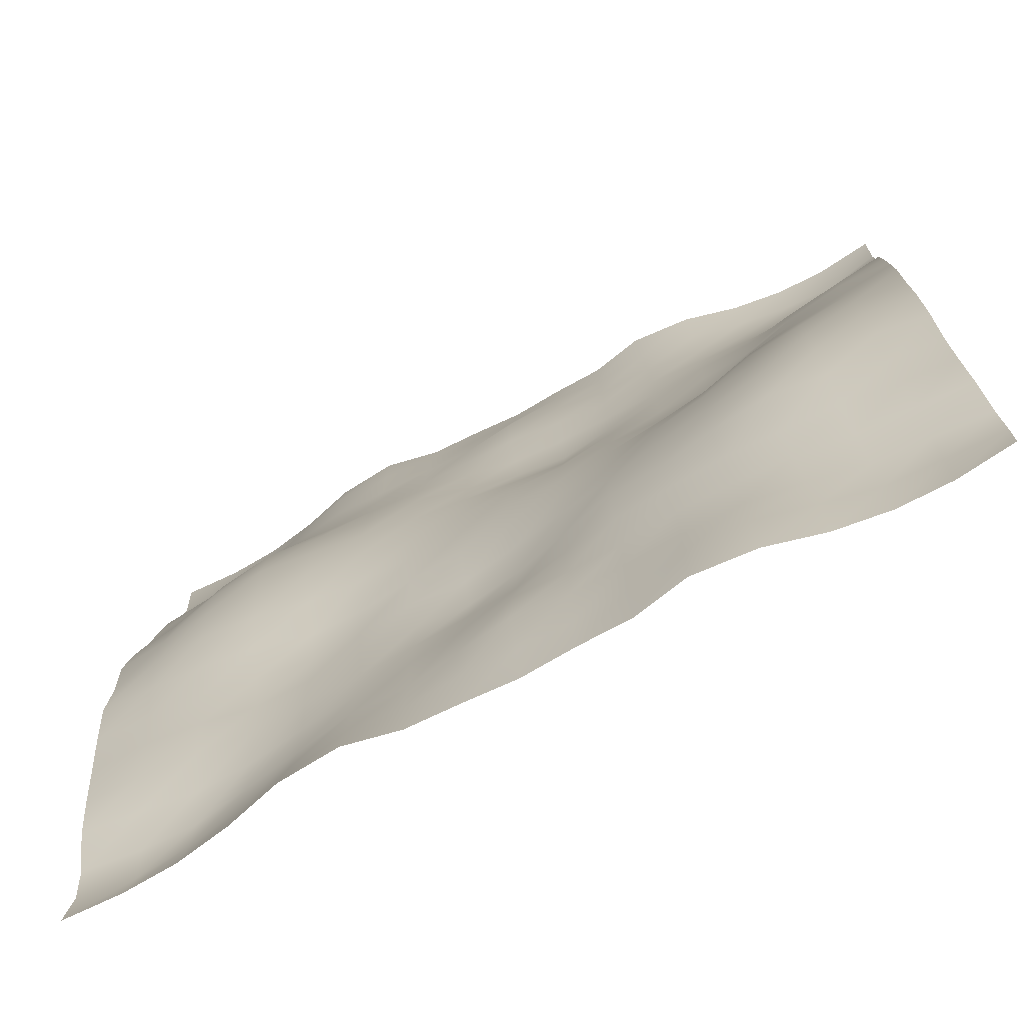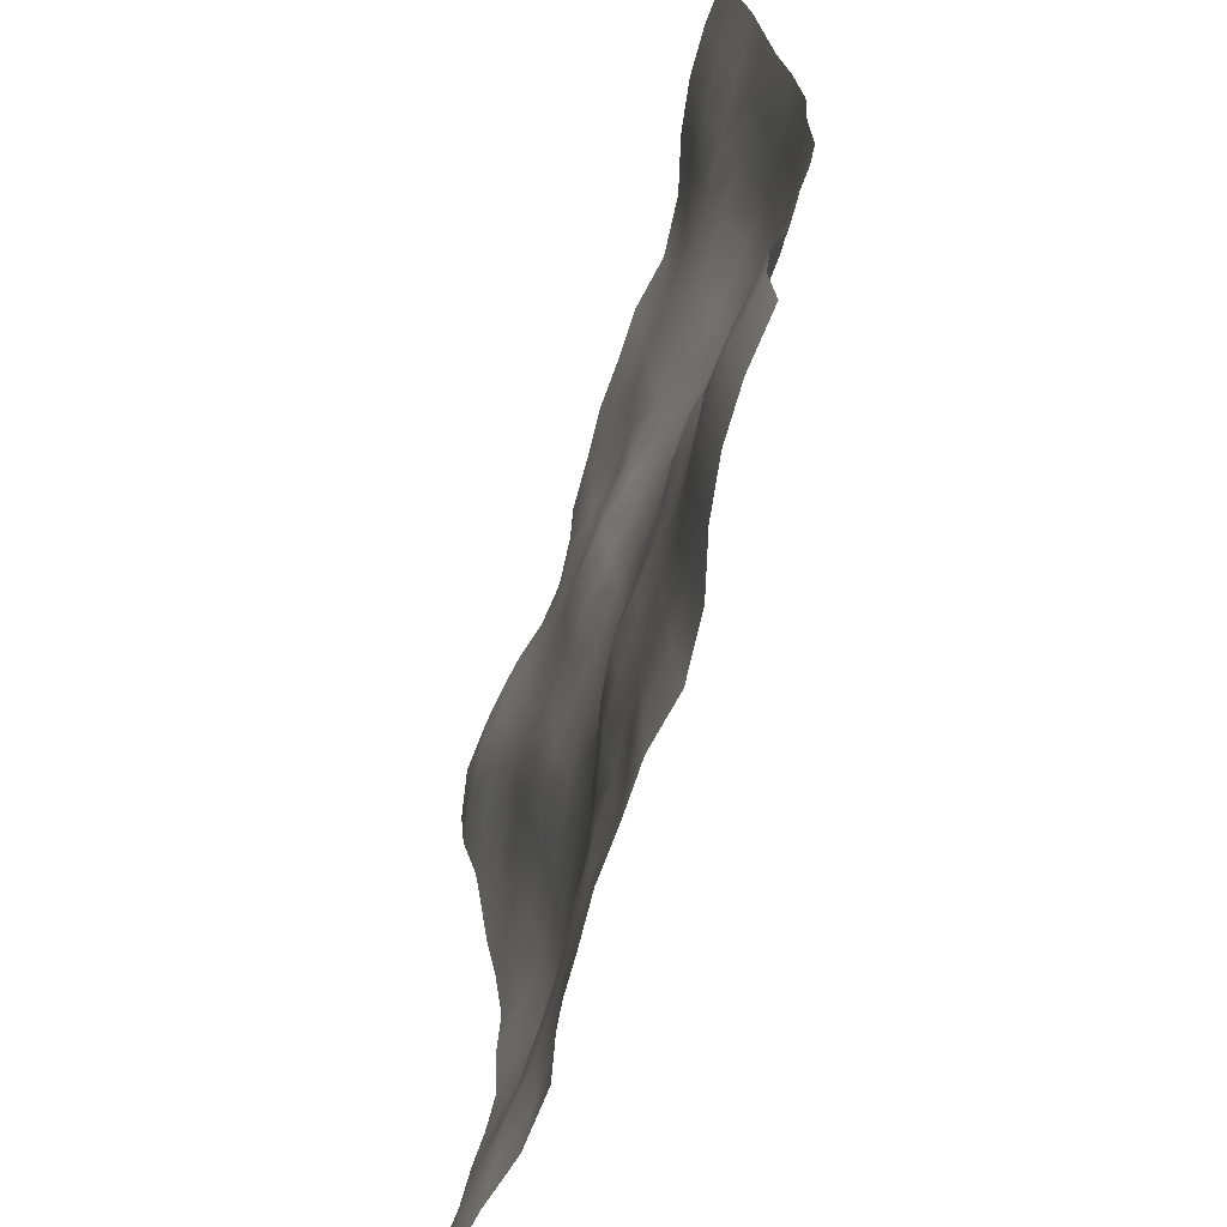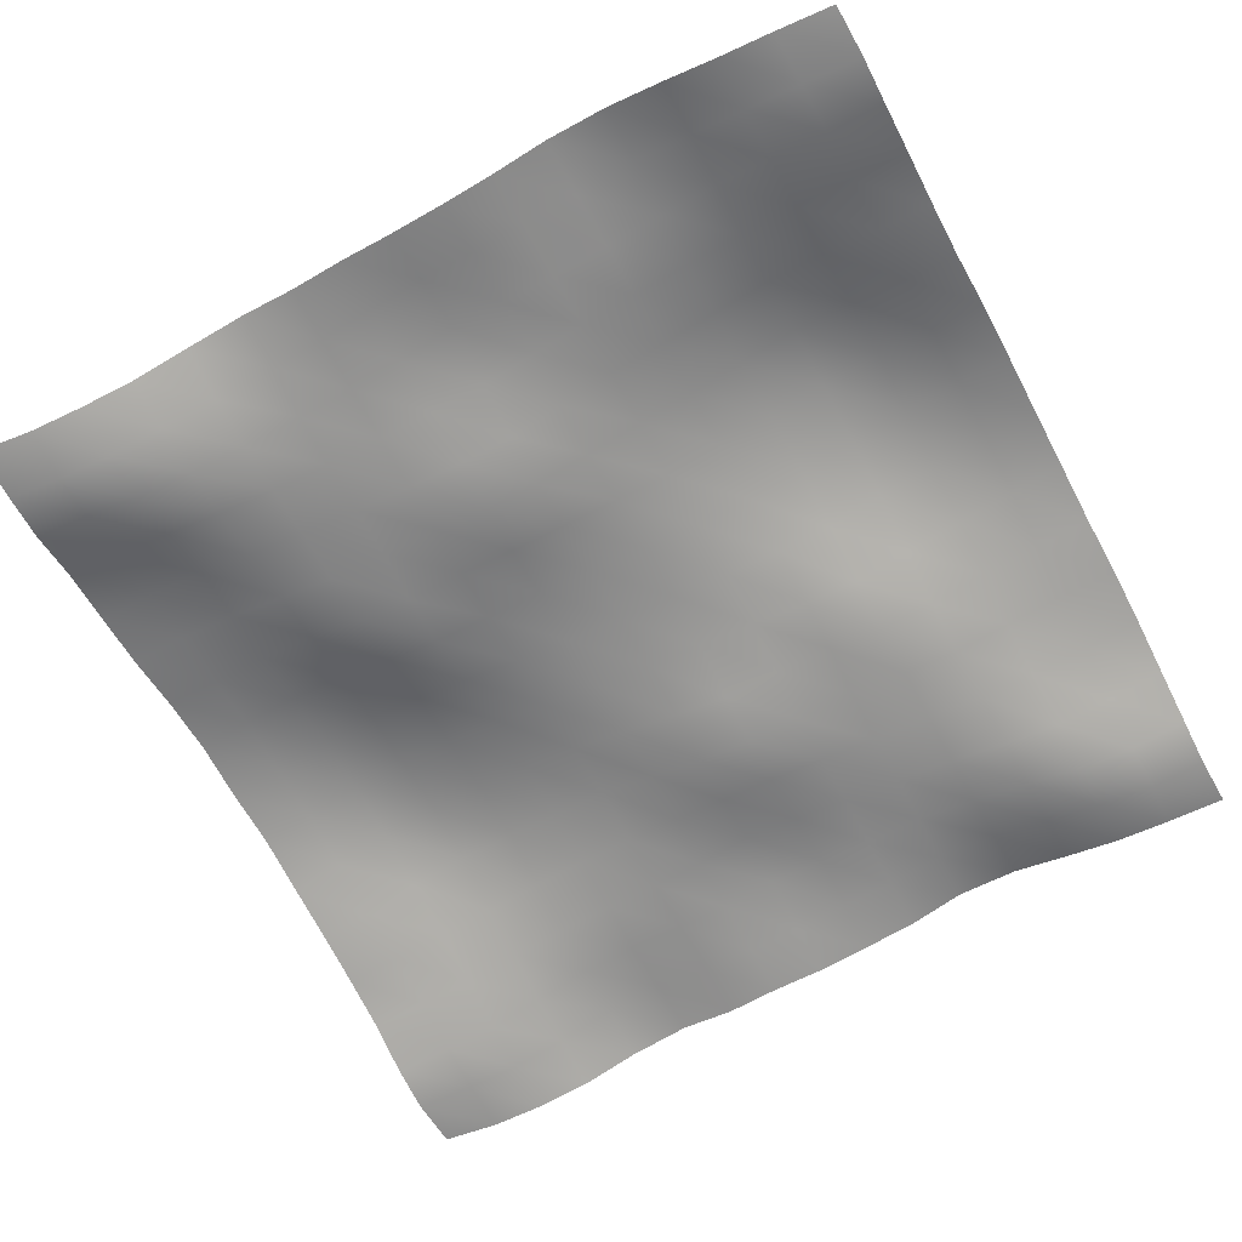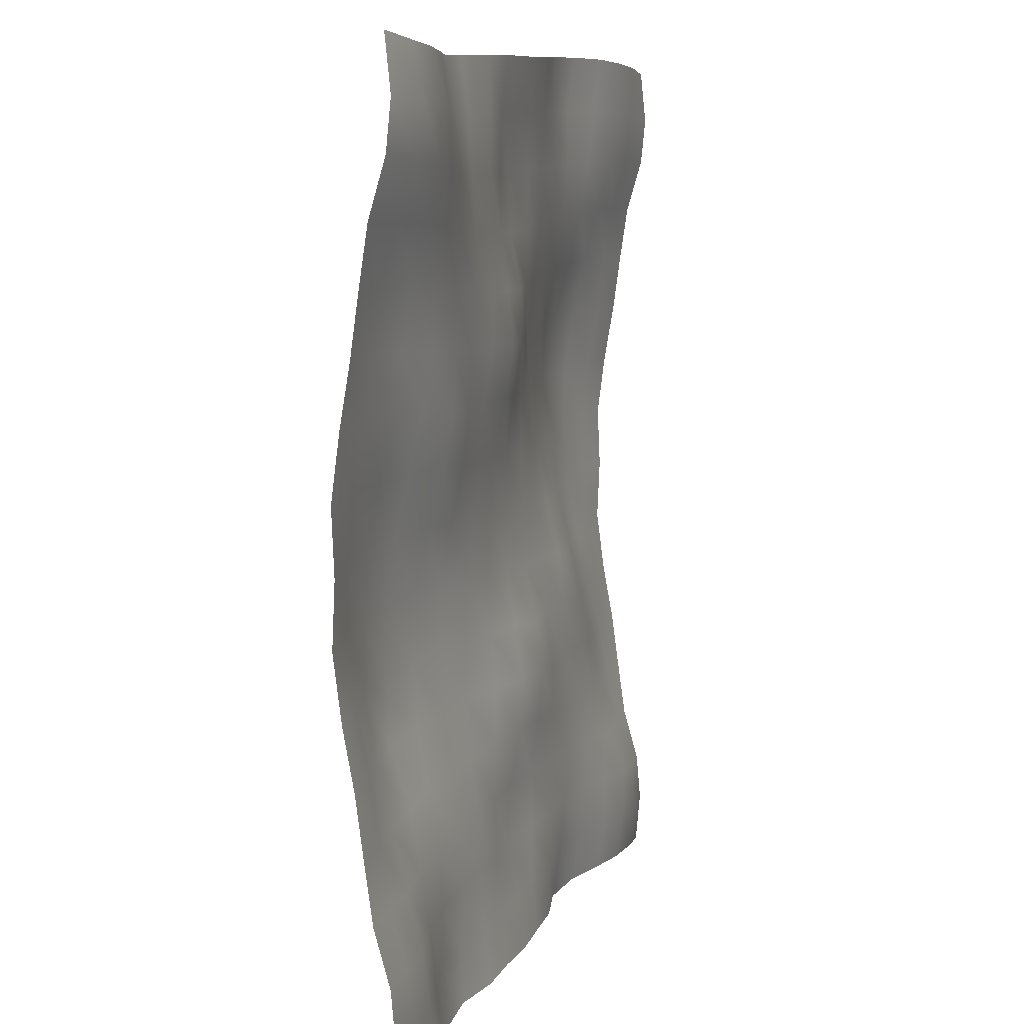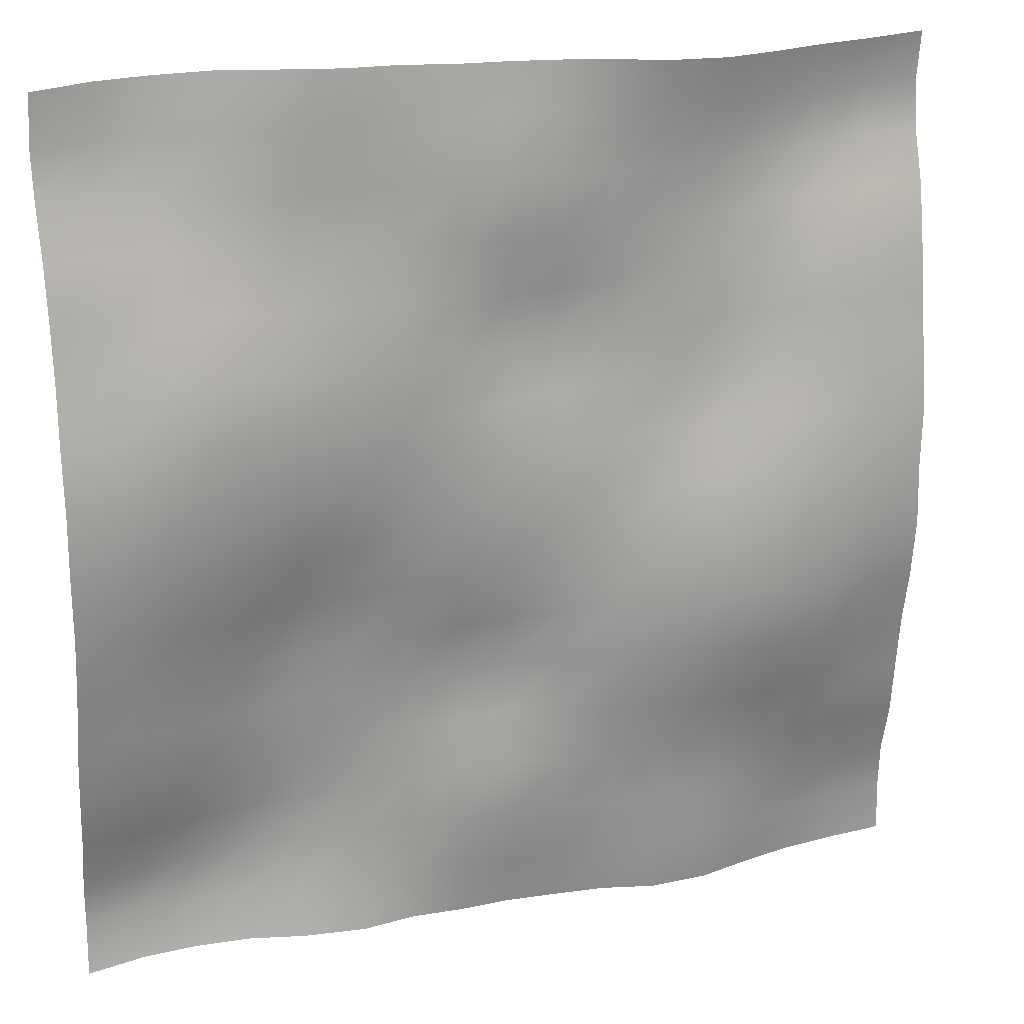
<metadata>
{"format":"obj","ext":"obj","renderer":"f3d","projection":"perspective","resolution":1024,"background":"white","views":[{"elev":-73.7,"azim":-151.9,"up":"+Z"},{"elev":-64.3,"azim":73.5,"up":"+Z"},{"elev":-64.8,"azim":27.8,"up":"+Y"},{"elev":7.6,"azim":-73.8,"up":"+Z"},{"elev":20.8,"azim":159.4,"up":"+Z"}]}
</metadata>
<code>
o Plan.003_Plan.001
v 3.007e+04 -2407 -2.885e+04
v 2.618e+04 -2695 -2.852e+04
v 2.259e+04 -2593 -2.836e+04
v 1.892e+04 -2037 -2.822e+04
v 1.512e+04 -1051 -2.824e+04
v 1.09e+04 -730.3 -2.839e+04
v 7147 -1472 -2.855e+04
v 3536 -1558 -2.875e+04
v -97.46 -1753 -2.885e+04
v -3731 -1558 -2.894e+04
v -7342 -1472 -2.914e+04
v -1.11e+04 -730.3 -2.931e+04
v -1.531e+04 -1051 -2.945e+04
v -1.911e+04 -2037 -2.948e+04
v -2.278e+04 -2593 -2.934e+04
v -2.638e+04 -2695 -2.918e+04
v -3.027e+04 -2407 -2.885e+04
v 2.997e+04 -2737 -2.533e+04
v 2.619e+04 -3358 -2.513e+04
v 2.263e+04 -3142 -2.492e+04
v 1.89e+04 -2593 -2.478e+04
v 1.512e+04 -1716 -2.461e+04
v 1.098e+04 -1255 -2.468e+04
v 7232 -1514 -2.488e+04
v 3599 -1232 -2.511e+04
v -147.5 -1319 -2.535e+04
v -3750 -1282 -2.539e+04
v -7384 -1035 -2.545e+04
v -1.114e+04 -615.4 -2.543e+04
v -1.521e+04 -584.1 -2.56e+04
v -1.916e+04 -1510 -2.572e+04
v -2.278e+04 -2322 -2.569e+04
v -2.643e+04 -2505 -2.556e+04
v -3.037e+04 -2737 -2.533e+04
v 3.003e+04 -2439 -2.216e+04
v 2.62e+04 -2936 -2.204e+04
v 2.259e+04 -3179 -2.171e+04
v 1.889e+04 -2678 -2.139e+04
v 1.507e+04 -2164 -2.118e+04
v 1.11e+04 -1521 -2.111e+04
v 7241 -1585 -2.118e+04
v 3708 -1079 -2.127e+04
v -185.1 -543.1 -2.146e+04
v -3896 -898.6 -2.154e+04
v -7483 -815.6 -2.16e+04
v -1.124e+04 -724.6 -2.171e+04
v -1.512e+04 -646.7 -2.183e+04
v -1.909e+04 -1154 -2.211e+04
v -2.275e+04 -1873 -2.223e+04
v -2.645e+04 -2103 -2.222e+04
v -3.031e+04 -2439 -2.216e+04
v 3.008e+04 -1397 -1.856e+04
v 2.624e+04 -1837 -1.856e+04
v 2.25e+04 -2370 -1.842e+04
v 1.883e+04 -2415 -1.807e+04
v 1.504e+04 -2053 -1.776e+04
v 1.113e+04 -1732 -1.751e+04
v 7305 -1490 -1.746e+04
v 3599 -1182 -1.738e+04
v -151.5 -736.3 -1.738e+04
v -3929 -773.7 -1.767e+04
v -7495 -715.3 -1.788e+04
v -1.127e+04 -374.9 -1.805e+04
v -1.509e+04 -391.6 -1.822e+04
v -1.898e+04 -518.9 -1.84e+04
v -2.273e+04 -954.5 -1.86e+04
v -2.646e+04 -1125 -1.859e+04
v -3.026e+04 -1397 -1.856e+04
v 3.014e+04 -840.6 -1.473e+04
v 2.634e+04 -901 -1.481e+04
v 2.245e+04 -1302 -1.472e+04
v 1.873e+04 -1788 -1.445e+04
v 1.5e+04 -1725 -1.419e+04
v 1.11e+04 -1758 -1.4e+04
v 7297 -1719 -1.376e+04
v 3521 -1633 -1.361e+04
v -88.63 -1405 -1.362e+04
v -3746 -738.3 -1.382e+04
v -7511 -194.2 -1.409e+04
v -1.128e+04 63.65 -1.421e+04
v -1.507e+04 251.4 -1.446e+04
v -1.892e+04 181.8 -1.473e+04
v -2.278e+04 35.08 -1.482e+04
v -2.658e+04 -514.5 -1.473e+04
v -3.02e+04 -840.6 -1.473e+04
v 3.016e+04 -322.1 -1.09e+04
v 2.638e+04 -227.7 -1.09e+04
v 2.242e+04 -693.5 -1.091e+04
v 1.866e+04 -1436 -1.079e+04
v 1.5e+04 -1577 -1.05e+04
v 1.119e+04 -1412 -1.039e+04
v 7237 -1679 -1.031e+04
v 3579 -1996 -1.014e+04
v -13.76 -1559 -1.011e+04
v -3657 -740.6 -1.008e+04
v -7515 215.6 -1.01e+04
v -1.131e+04 428.3 -1.026e+04
v -1.499e+04 1016 -1.045e+04
v -1.892e+04 1432 -1.07e+04
v -2.294e+04 987.4 -1.084e+04
v -2.667e+04 -5.58 -1.089e+04
v -3.018e+04 -322.1 -1.09e+04
v 3.007e+04 368 -7022
v 2.638e+04 99.42 -7055
v 2.253e+04 -160.7 -7139
v 1.863e+04 -725.6 -7166
v 1.492e+04 -1489 -6920
v 1.133e+04 -1343 -6707
v 7366 -1159 -6699
v 3653 -1455 -6697
v 19.85 -1006 -6529
v -3780 -417.8 -6299
v -7554 51.37 -6080
v -1.128e+04 726.5 -6151
v -1.509e+04 1235 -6205
v -1.892e+04 1712 -6328
v -2.296e+04 1611 -6641
v -2.67e+04 824.8 -6896
v -3.027e+04 368 -7022
v 3.006e+04 909 -2814
v 2.641e+04 822.6 -3124
v 2.262e+04 595.7 -3326
v 1.866e+04 196.3 -3415
v 1.489e+04 -868.5 -3363
v 1.137e+04 -1003 -3167
v 7514 -735 -2958
v 3725 -638.3 -2825
v -62.36 -451 -2630
v -3906 -301.2 -2358
v -7624 -202.8 -2175
v -1.131e+04 528.8 -2005
v -1.517e+04 1061 -2011
v -1.894e+04 1434 -2144
v -2.289e+04 1707 -2370
v -2.673e+04 1252 -2634
v -3.027e+04 909 -2814
v 3.007e+04 730.1 1321
v 2.654e+04 1238 1076
v 2.265e+04 1396 785.7
v 1.873e+04 1055 610.3
v 1.492e+04 270.7 458.8
v 1.128e+04 -123.3 607.8
v 7475 -339.9 902.3
v 3746 -473.5 1116
v -97.46 -333.9 1321
v -3941 -473.5 1527
v -7670 -339.9 1740
v -1.148e+04 -123.3 2035
v -1.512e+04 270.7 2184
v -1.892e+04 1055 2032
v -2.284e+04 1396 1857
v -2.674e+04 1238 1566
v -3.027e+04 730.1 1321
v 3.008e+04 909 5456
v 2.653e+04 1252 5276
v 2.27e+04 1707 5013
v 1.874e+04 1434 4787
v 1.498e+04 1061 4654
v 1.112e+04 528.8 4648
v 7429 -202.8 4818
v 3711 -301.2 5001
v -132.6 -451 5272
v -3920 -638.3 5467
v -7709 -735 5601
v -1.156e+04 -1003 5810
v -1.508e+04 -868.5 6005
v -1.885e+04 196.3 6058
v -2.281e+04 595.7 5968
v -2.66e+04 822.6 5766
v -3.026e+04 909 5456
v 3.008e+04 368 9665
v 2.65e+04 824.8 9539
v 2.276e+04 1611 9284
v 1.873e+04 1712 8970
v 1.49e+04 1235 8848
v 1.109e+04 726.5 8794
v 7359 51.37 8722
v 3585 -417.8 8941
v -214.8 -1006 9171
v -3848 -1455 9339
v -7560 -1159 9341
v -1.153e+04 -1343 9349
v -1.512e+04 -1489 9562
v -1.882e+04 -725.6 9809
v -2.272e+04 -160.7 9782
v -2.657e+04 99.42 9697
v -3.026e+04 368 9665
v 2.998e+04 -322.1 1.355e+04
v 2.648e+04 -5.58 1.354e+04
v 2.274e+04 987.4 1.348e+04
v 1.873e+04 1432 1.334e+04
v 1.479e+04 1016 1.309e+04
v 1.112e+04 428.3 1.29e+04
v 7320 215.6 1.275e+04
v 3462 -740.6 1.272e+04
v -181.2 -1559 1.275e+04
v -3774 -1996 1.278e+04
v -7432 -1679 1.295e+04
v -1.138e+04 -1412 1.304e+04
v -1.52e+04 -1577 1.315e+04
v -1.886e+04 -1436 1.343e+04
v -2.262e+04 -693.5 1.355e+04
v -2.657e+04 -227.7 1.354e+04
v -3.035e+04 -322.1 1.355e+04
v 3e+04 -840.6 1.737e+04
v 2.639e+04 -514.5 1.737e+04
v 2.258e+04 35.08 1.746e+04
v 1.872e+04 181.8 1.737e+04
v 1.487e+04 251.4 1.711e+04
v 1.109e+04 63.65 1.685e+04
v 7316 -194.2 1.674e+04
v 3551 -738.3 1.646e+04
v -106.3 -1405 1.626e+04
v -3716 -1633 1.626e+04
v -7492 -1719 1.64e+04
v -1.13e+04 -1758 1.664e+04
v -1.52e+04 -1725 1.684e+04
v -1.892e+04 -1788 1.709e+04
v -2.264e+04 -1302 1.736e+04
v -2.653e+04 -901 1.745e+04
v -3.034e+04 -840.6 1.737e+04
v 3.006e+04 -1397 2.121e+04
v 2.626e+04 -1125 2.124e+04
v 2.254e+04 -954.5 2.124e+04
v 1.878e+04 -518.9 2.105e+04
v 1.49e+04 -391.6 2.086e+04
v 1.108e+04 -374.9 2.069e+04
v 7300 -715.3 2.052e+04
v 3734 -773.7 2.031e+04
v -43.45 -736.3 2.002e+04
v -3794 -1182 2.002e+04
v -7500 -1490 2.011e+04
v -1.132e+04 -1732 2.015e+04
v -1.523e+04 -2053 2.04e+04
v -1.903e+04 -2415 2.071e+04
v -2.27e+04 -2370 2.106e+04
v -2.644e+04 -1837 2.12e+04
v -3.027e+04 -1397 2.121e+04
v 3.011e+04 -2439 2.48e+04
v 2.626e+04 -2103 2.486e+04
v 2.255e+04 -1873 2.487e+04
v 1.889e+04 -1154 2.475e+04
v 1.493e+04 -646.7 2.447e+04
v 1.105e+04 -724.6 2.436e+04
v 7288 -815.6 2.424e+04
v 3701 -898.6 2.418e+04
v -9.802 -543.1 2.41e+04
v -3903 -1079 2.391e+04
v -7436 -1585 2.382e+04
v -1.13e+04 -1521 2.375e+04
v -1.526e+04 -2164 2.382e+04
v -1.908e+04 -2678 2.403e+04
v -2.278e+04 -3179 2.435e+04
v -2.64e+04 -2936 2.468e+04
v -3.022e+04 -2439 2.48e+04
v 3.017e+04 -2737 2.798e+04
v 2.624e+04 -2505 2.821e+04
v 2.258e+04 -2322 2.834e+04
v 1.896e+04 -1510 2.836e+04
v 1.502e+04 -584.1 2.825e+04
v 1.095e+04 -615.4 2.807e+04
v 7189 -1035 2.809e+04
v 3555 -1282 2.803e+04
v -47.42 -1319 2.799e+04
v -3794 -1232 2.776e+04
v -7427 -1514 2.753e+04
v -1.118e+04 -1255 2.732e+04
v -1.531e+04 -1716 2.725e+04
v -1.909e+04 -2593 2.742e+04
v -2.282e+04 -3142 2.756e+04
v -2.638e+04 -3358 2.777e+04
v -3.016e+04 -2737 2.798e+04
v 3.007e+04 -2407 3.149e+04
v 2.618e+04 -2695 3.182e+04
v 2.259e+04 -2593 3.198e+04
v 1.892e+04 -2037 3.212e+04
v 1.512e+04 -1051 3.21e+04
v 1.09e+04 -730.3 3.195e+04
v 7147 -1472 3.178e+04
v 3536 -1558 3.158e+04
v -97.46 -1753 3.149e+04
v -3731 -1558 3.139e+04
v -7342 -1472 3.12e+04
v -1.11e+04 -730.3 3.103e+04
v -1.531e+04 -1051 3.088e+04
v -1.911e+04 -2037 3.086e+04
v -2.278e+04 -2593 3.1e+04
v -2.638e+04 -2695 3.116e+04
v -3.027e+04 -2407 3.149e+04
f 1 18 19 2
f 2 19 20 3
f 3 20 21 4
f 4 21 22 5
f 5 22 23 6
f 6 23 24 7
f 7 24 25 8
f 8 25 26 9
f 9 26 27 10
f 10 27 28 11
f 11 28 29 12
f 12 29 30 13
f 13 30 31 14
f 14 31 32 15
f 15 32 33 16
f 16 33 34 17
f 18 35 36 19
f 19 36 37 20
f 20 37 38 21
f 21 38 39 22
f 22 39 40 23
f 23 40 41 24
f 24 41 42 25
f 25 42 43 26
f 26 43 44 27
f 27 44 45 28
f 28 45 46 29
f 29 46 47 30
f 30 47 48 31
f 31 48 49 32
f 32 49 50 33
f 33 50 51 34
f 35 52 53 36
f 36 53 54 37
f 37 54 55 38
f 38 55 56 39
f 39 56 57 40
f 40 57 58 41
f 41 58 59 42
f 42 59 60 43
f 43 60 61 44
f 44 61 62 45
f 45 62 63 46
f 46 63 64 47
f 47 64 65 48
f 48 65 66 49
f 49 66 67 50
f 50 67 68 51
f 52 69 70 53
f 53 70 71 54
f 54 71 72 55
f 55 72 73 56
f 56 73 74 57
f 57 74 75 58
f 58 75 76 59
f 59 76 77 60
f 60 77 78 61
f 61 78 79 62
f 62 79 80 63
f 63 80 81 64
f 64 81 82 65
f 65 82 83 66
f 66 83 84 67
f 67 84 85 68
f 69 86 87 70
f 70 87 88 71
f 71 88 89 72
f 72 89 90 73
f 73 90 91 74
f 74 91 92 75
f 75 92 93 76
f 76 93 94 77
f 77 94 95 78
f 78 95 96 79
f 79 96 97 80
f 80 97 98 81
f 81 98 99 82
f 82 99 100 83
f 83 100 101 84
f 84 101 102 85
f 86 103 104 87
f 87 104 105 88
f 88 105 106 89
f 89 106 107 90
f 90 107 108 91
f 91 108 109 92
f 92 109 110 93
f 93 110 111 94
f 94 111 112 95
f 95 112 113 96
f 96 113 114 97
f 97 114 115 98
f 98 115 116 99
f 99 116 117 100
f 100 117 118 101
f 101 118 119 102
f 103 120 121 104
f 104 121 122 105
f 105 122 123 106
f 106 123 124 107
f 107 124 125 108
f 108 125 126 109
f 109 126 127 110
f 110 127 128 111
f 111 128 129 112
f 112 129 130 113
f 113 130 131 114
f 114 131 132 115
f 115 132 133 116
f 116 133 134 117
f 117 134 135 118
f 118 135 136 119
f 120 137 138 121
f 121 138 139 122
f 122 139 140 123
f 123 140 141 124
f 124 141 142 125
f 125 142 143 126
f 126 143 144 127
f 127 144 145 128
f 128 145 146 129
f 129 146 147 130
f 130 147 148 131
f 131 148 149 132
f 132 149 150 133
f 133 150 151 134
f 134 151 152 135
f 135 152 153 136
f 137 154 155 138
f 138 155 156 139
f 139 156 157 140
f 140 157 158 141
f 141 158 159 142
f 142 159 160 143
f 143 160 161 144
f 144 161 162 145
f 145 162 163 146
f 146 163 164 147
f 147 164 165 148
f 148 165 166 149
f 149 166 167 150
f 150 167 168 151
f 151 168 169 152
f 152 169 170 153
f 154 171 172 155
f 155 172 173 156
f 156 173 174 157
f 157 174 175 158
f 158 175 176 159
f 159 176 177 160
f 160 177 178 161
f 161 178 179 162
f 162 179 180 163
f 163 180 181 164
f 164 181 182 165
f 165 182 183 166
f 166 183 184 167
f 167 184 185 168
f 168 185 186 169
f 169 186 187 170
f 171 188 189 172
f 172 189 190 173
f 173 190 191 174
f 174 191 192 175
f 175 192 193 176
f 176 193 194 177
f 177 194 195 178
f 178 195 196 179
f 179 196 197 180
f 180 197 198 181
f 181 198 199 182
f 182 199 200 183
f 183 200 201 184
f 184 201 202 185
f 185 202 203 186
f 186 203 204 187
f 188 205 206 189
f 189 206 207 190
f 190 207 208 191
f 191 208 209 192
f 192 209 210 193
f 193 210 211 194
f 194 211 212 195
f 195 212 213 196
f 196 213 214 197
f 197 214 215 198
f 198 215 216 199
f 199 216 217 200
f 200 217 218 201
f 201 218 219 202
f 202 219 220 203
f 203 220 221 204
f 205 222 223 206
f 206 223 224 207
f 207 224 225 208
f 208 225 226 209
f 209 226 227 210
f 210 227 228 211
f 211 228 229 212
f 212 229 230 213
f 213 230 231 214
f 214 231 232 215
f 215 232 233 216
f 216 233 234 217
f 217 234 235 218
f 218 235 236 219
f 219 236 237 220
f 220 237 238 221
f 222 239 240 223
f 223 240 241 224
f 224 241 242 225
f 225 242 243 226
f 226 243 244 227
f 227 244 245 228
f 228 245 246 229
f 229 246 247 230
f 230 247 248 231
f 231 248 249 232
f 232 249 250 233
f 233 250 251 234
f 234 251 252 235
f 235 252 253 236
f 236 253 254 237
f 237 254 255 238
f 239 256 257 240
f 240 257 258 241
f 241 258 259 242
f 242 259 260 243
f 243 260 261 244
f 244 261 262 245
f 245 262 263 246
f 246 263 264 247
f 247 264 265 248
f 248 265 266 249
f 249 266 267 250
f 250 267 268 251
f 251 268 269 252
f 252 269 270 253
f 253 270 271 254
f 254 271 272 255
f 256 273 274 257
f 257 274 275 258
f 258 275 276 259
f 259 276 277 260
f 260 277 278 261
f 261 278 279 262
f 262 279 280 263
f 263 280 281 264
f 264 281 282 265
f 265 282 283 266
f 266 283 284 267
f 267 284 285 268
f 268 285 286 269
f 269 286 287 270
f 270 287 288 271
f 271 288 289 272

</code>
